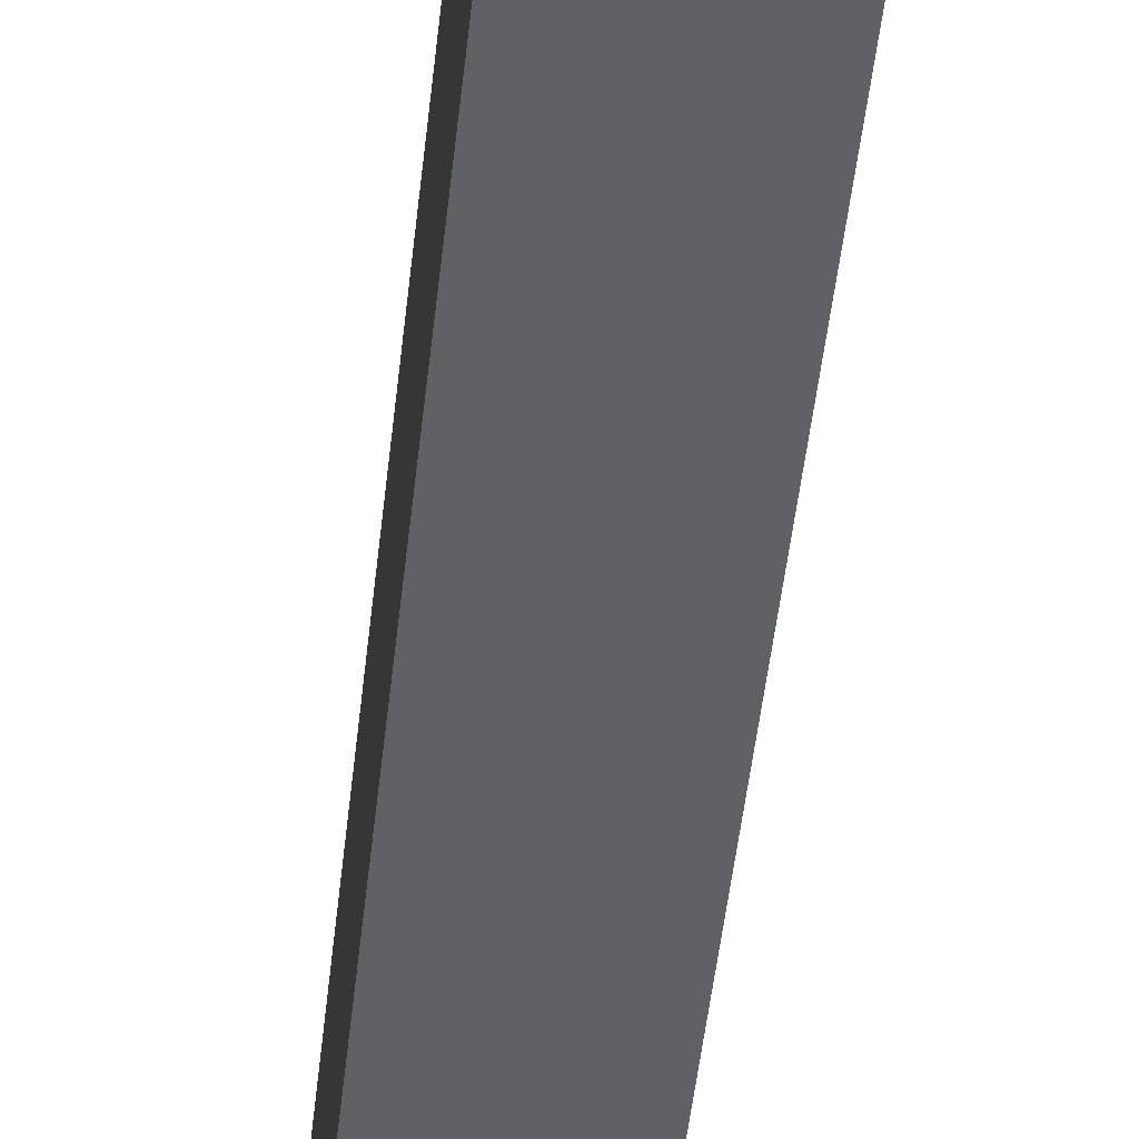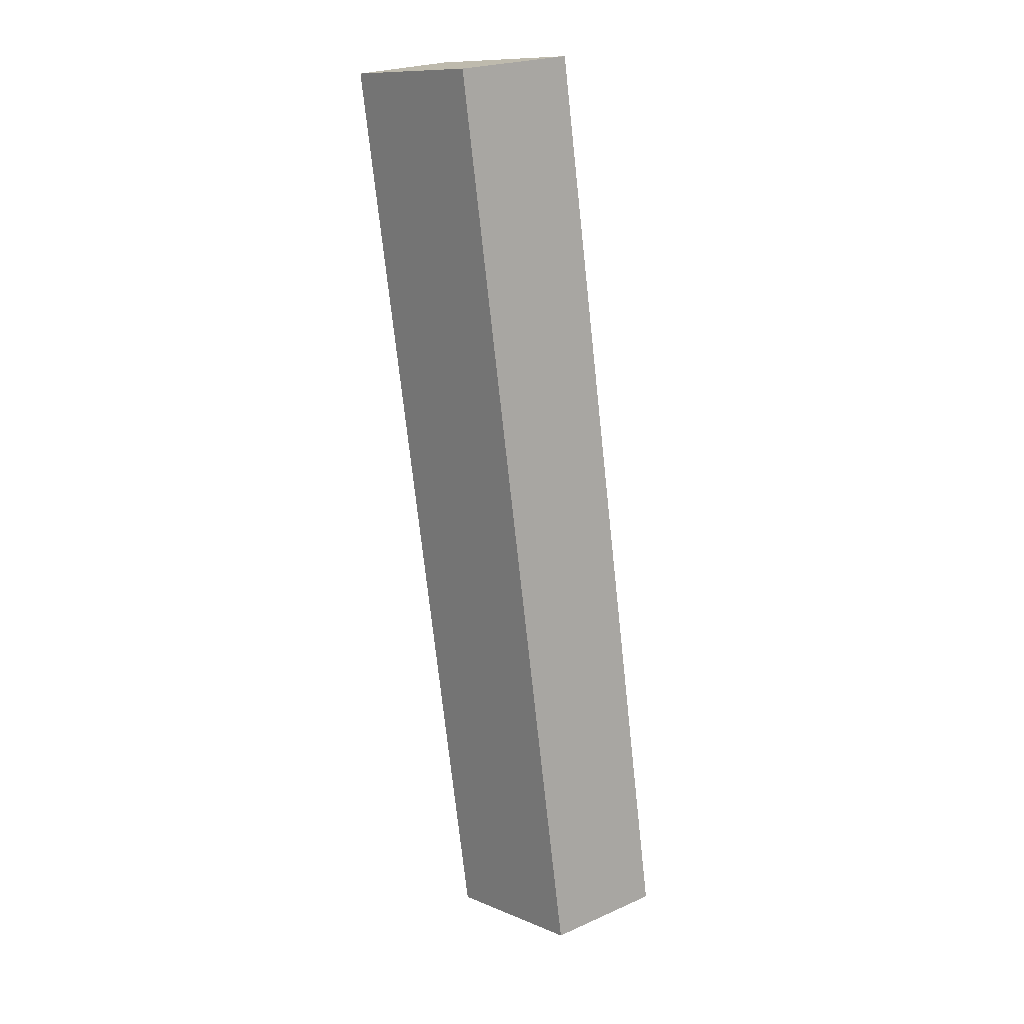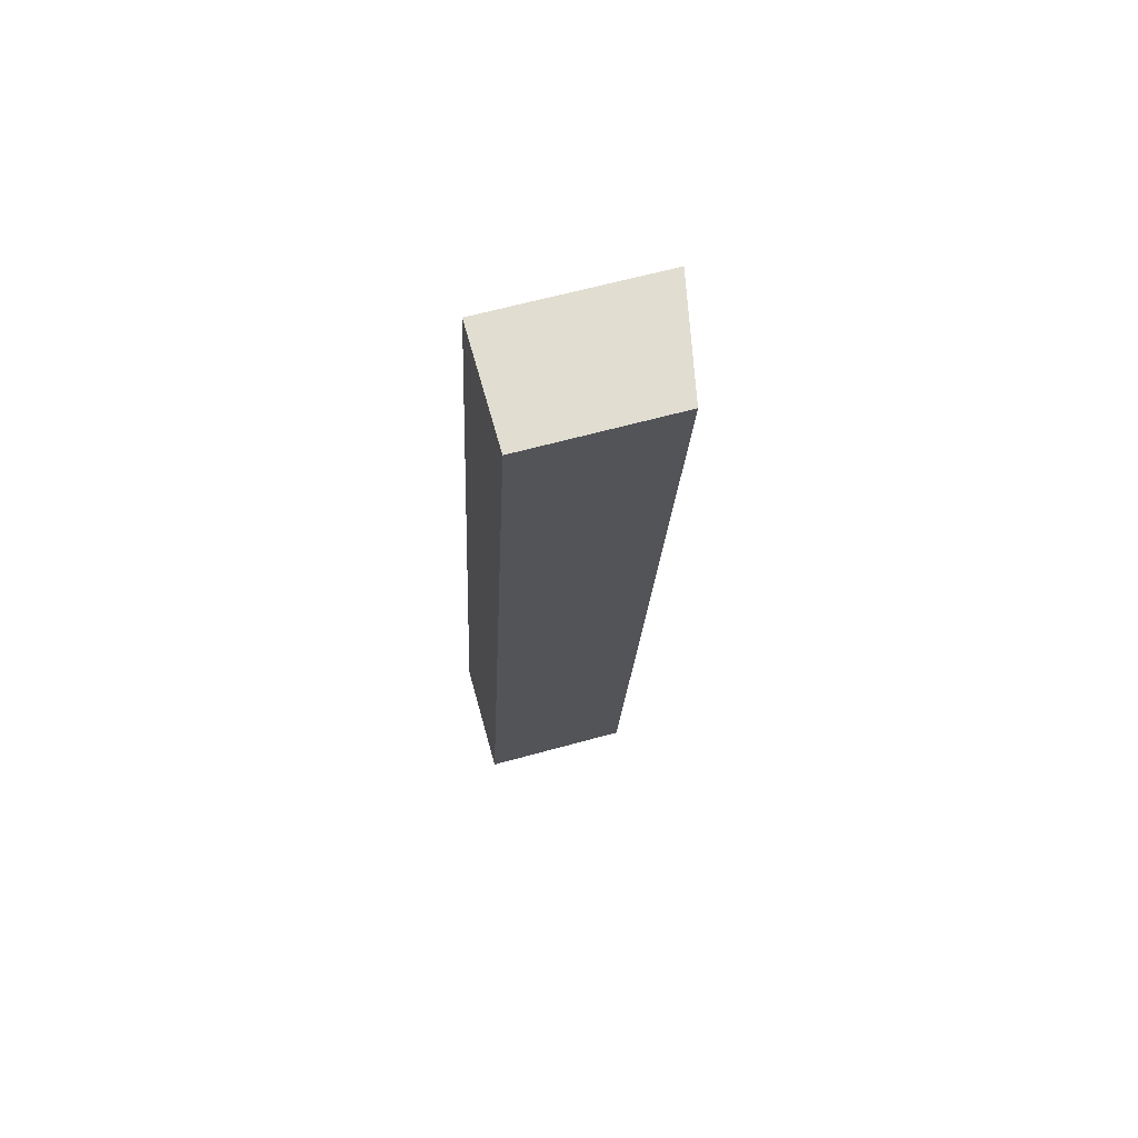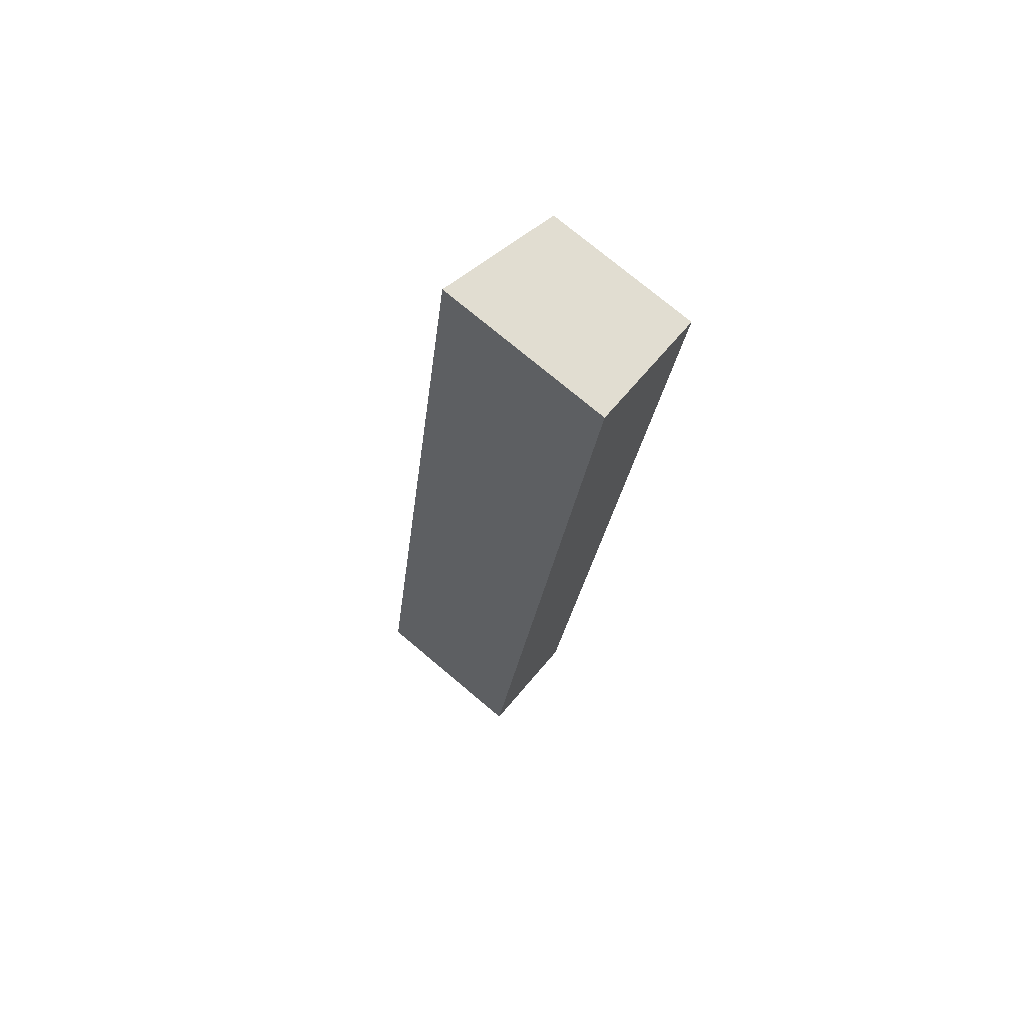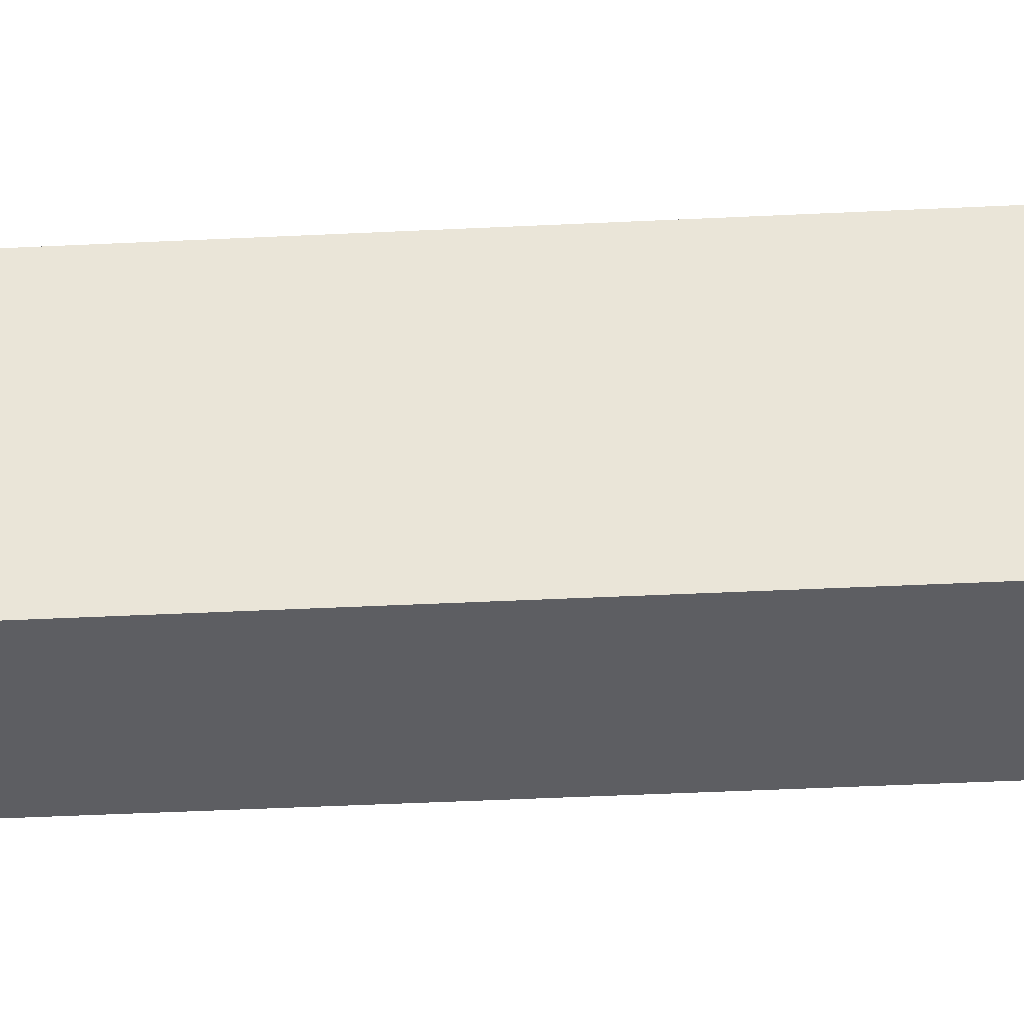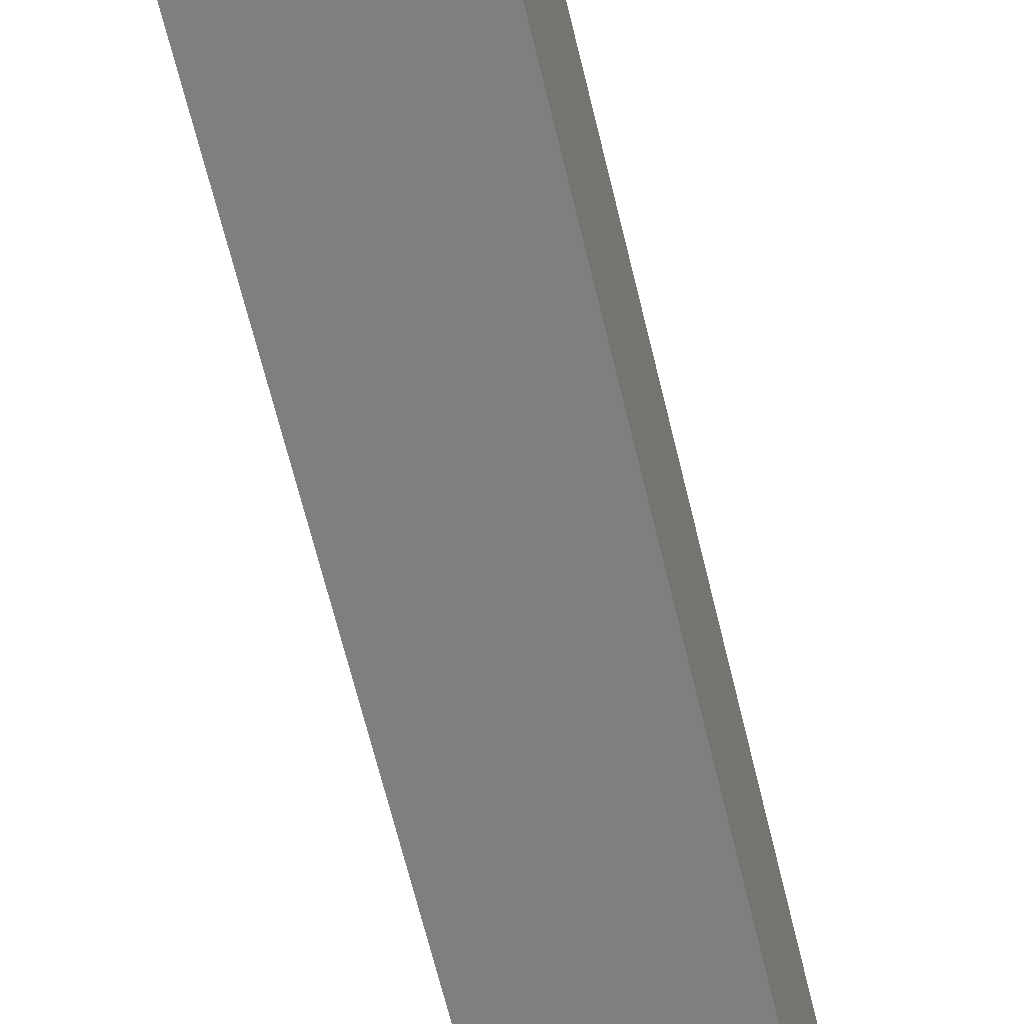
<metadata>
{"format":"obj","ext":"obj","renderer":"f3d","projection":"perspective","resolution":1024,"background":"white","views":[{"elev":-49.2,"azim":2.6,"up":"+Y"},{"elev":11.3,"azim":134.9,"up":"+Z"},{"elev":62.1,"azim":74.2,"up":"+Z"},{"elev":75.2,"azim":-50.0,"up":"+Z"},{"elev":-39.0,"azim":-77.6,"up":"+Y"},{"elev":-59.9,"azim":21.7,"up":"+Y"}]}
</metadata>
<code>
v  0 4.544 2.782e-16
v  6.762 3.905 23.79
v  3.014 3.905 -0.483
v  3.738 4.544 24.18
v  0 0 0
v  3.014 2.958e-17 -0.483
v  3.738 -1.481e-15 24.18
v  6.762 -1.457e-15 23.79
g defaultobject
f 1 2 3
f 2 1 4
f 3 5 1
f 5 3 6
f 5 4 1
f 4 5 7
f 7 2 4
f 2 7 8
f 8 3 2
f 3 8 6
f 8 5 6
f 5 8 7

</code>
